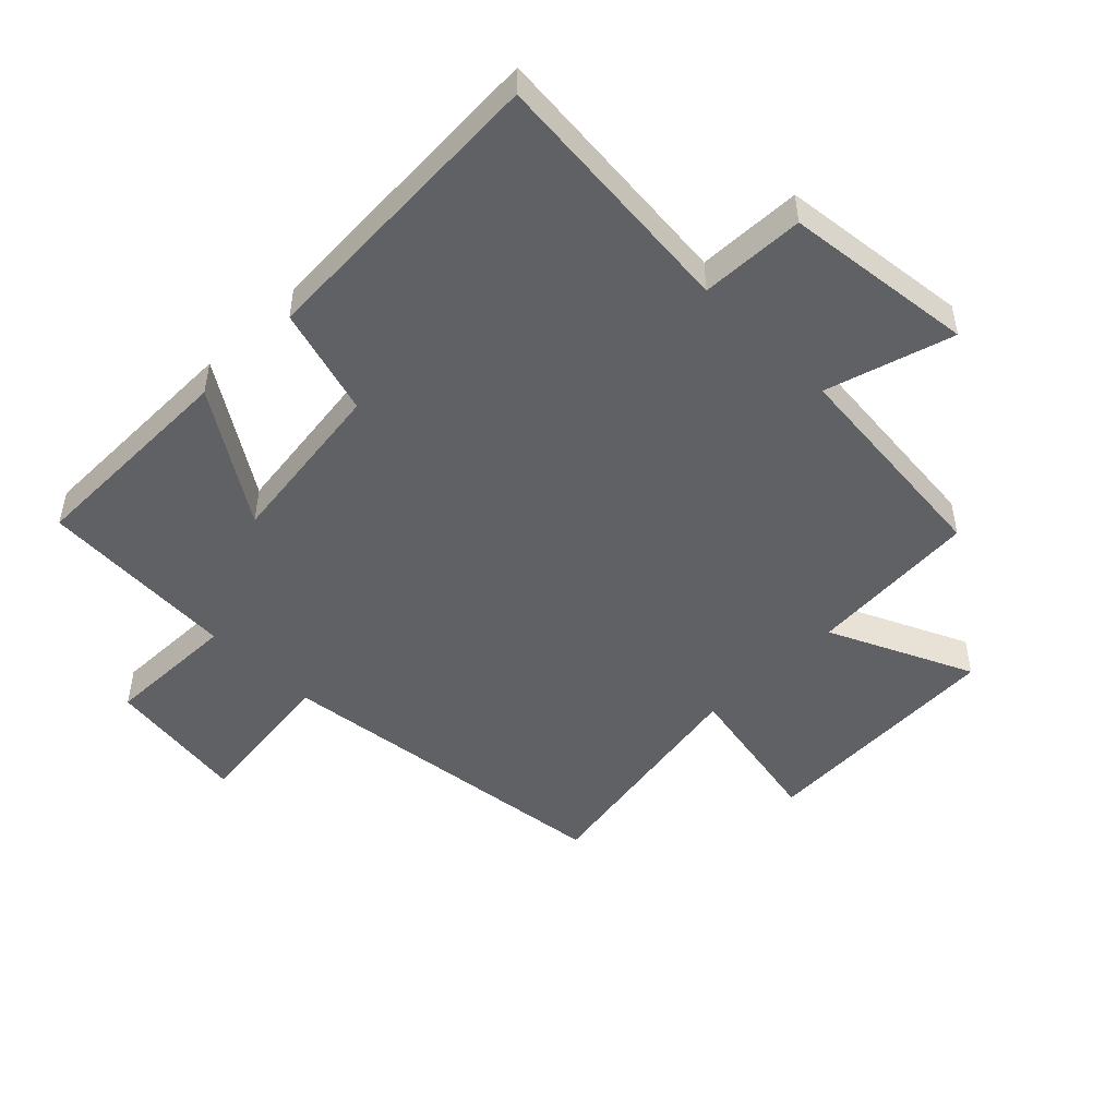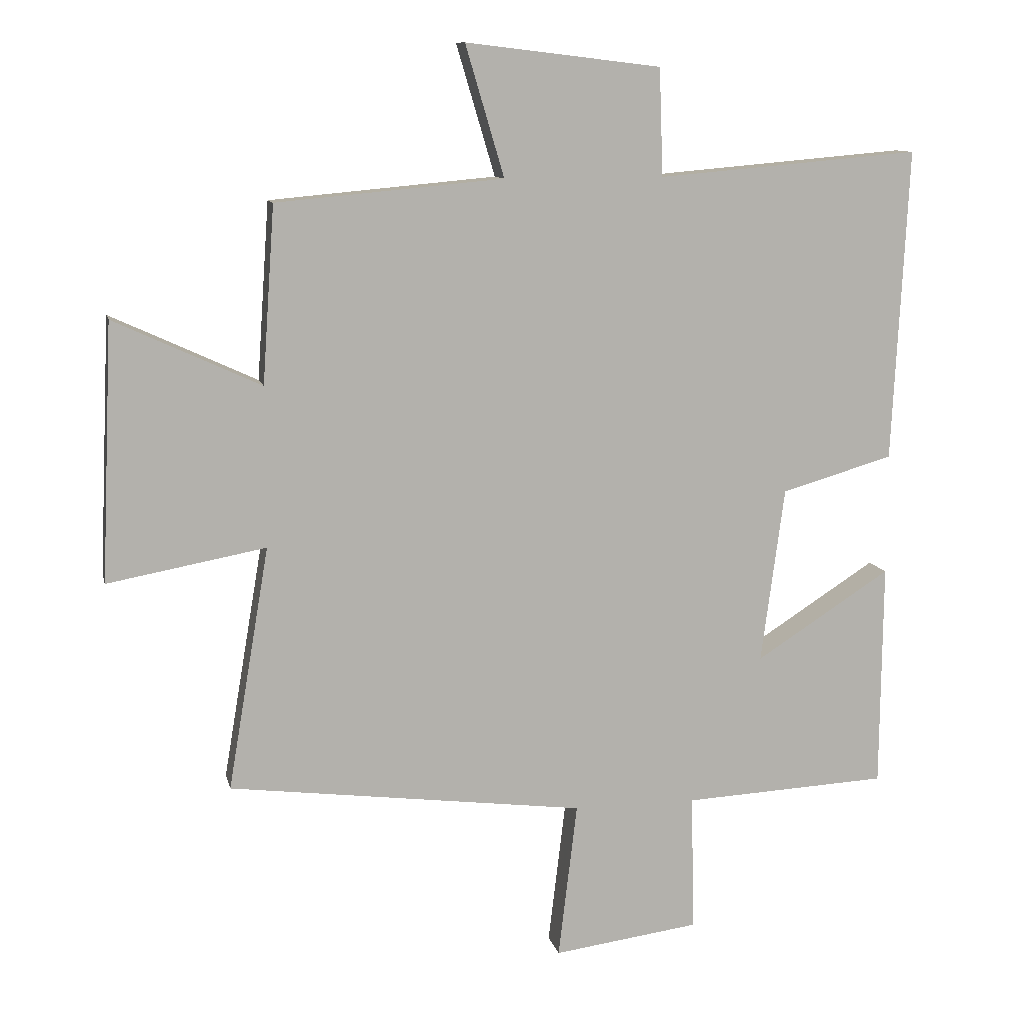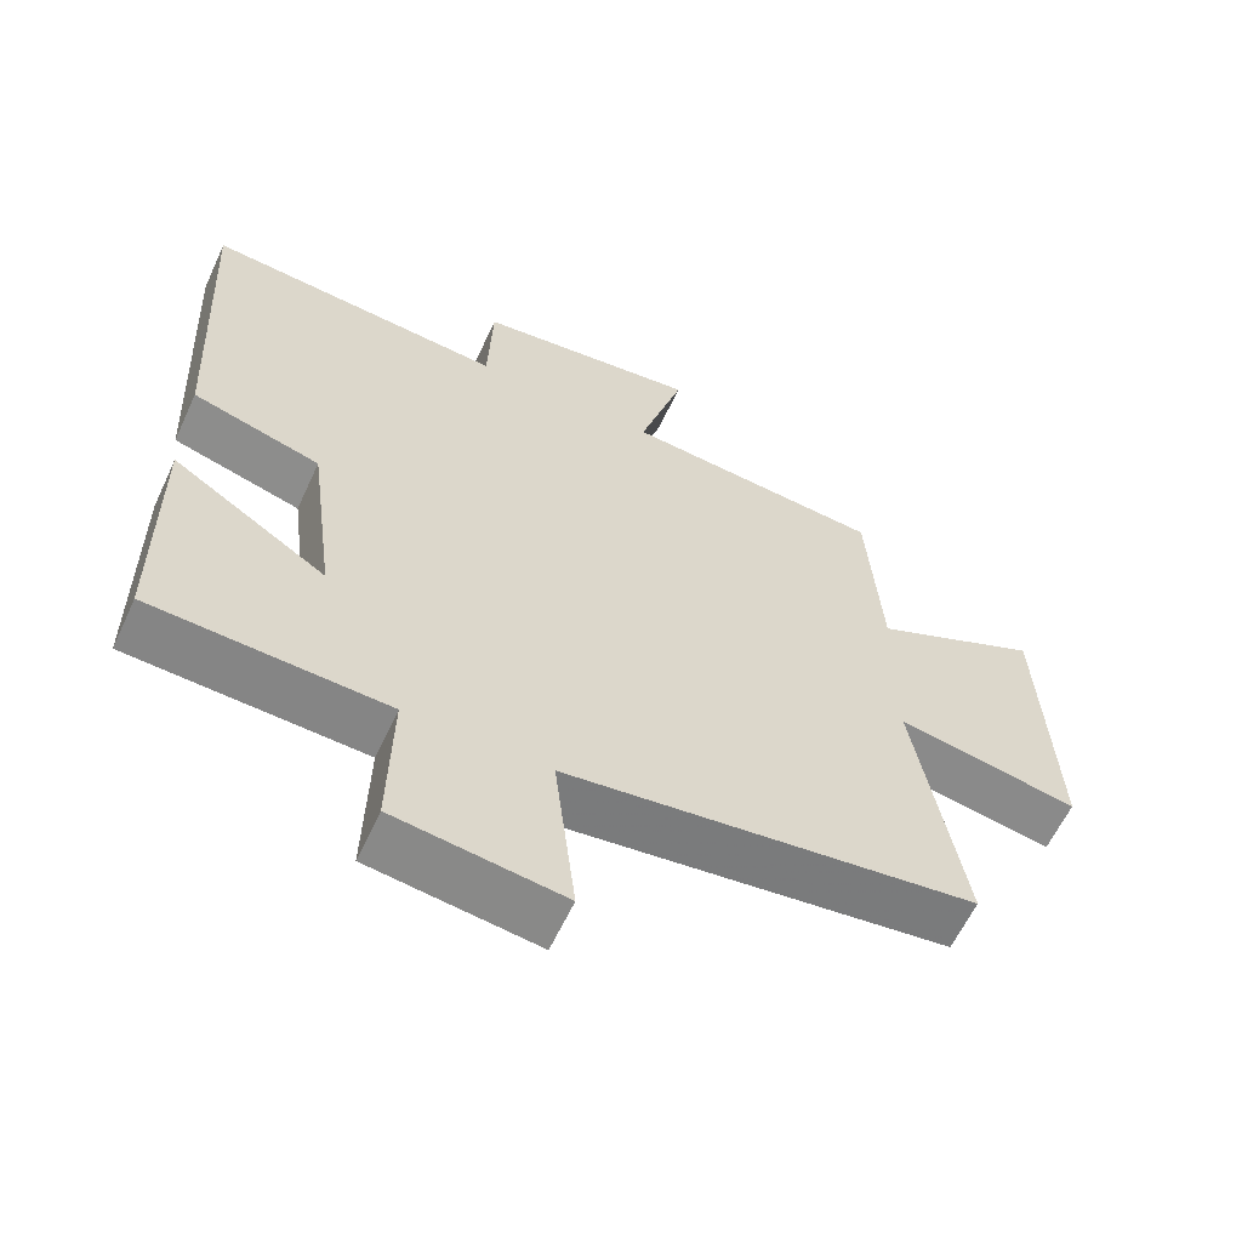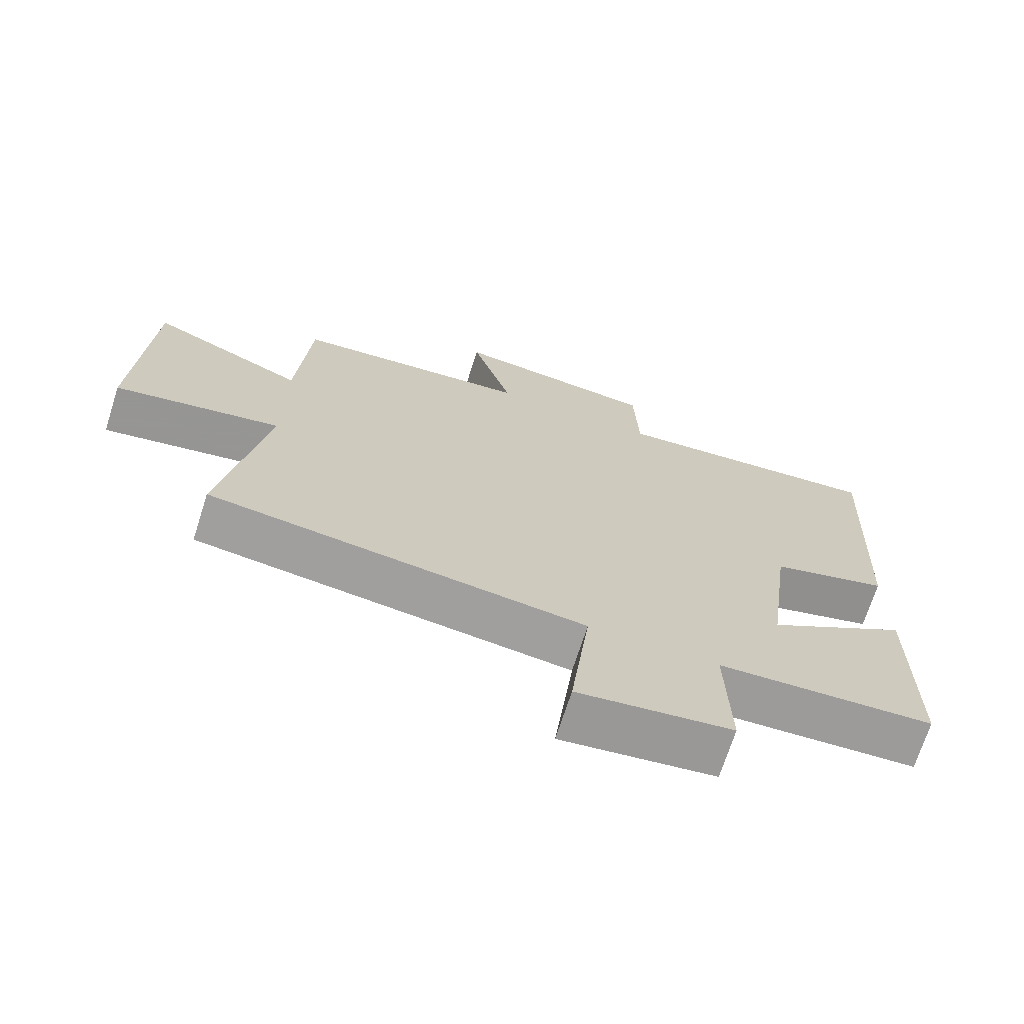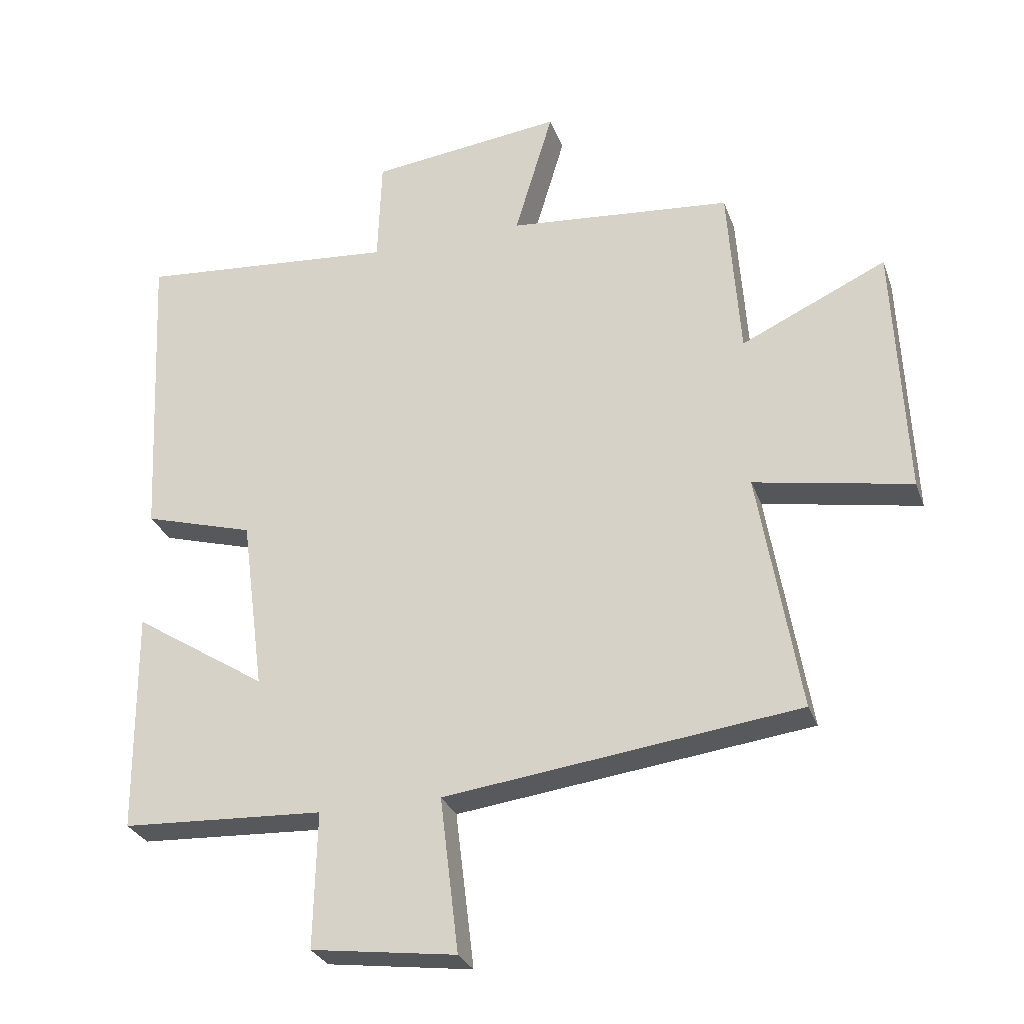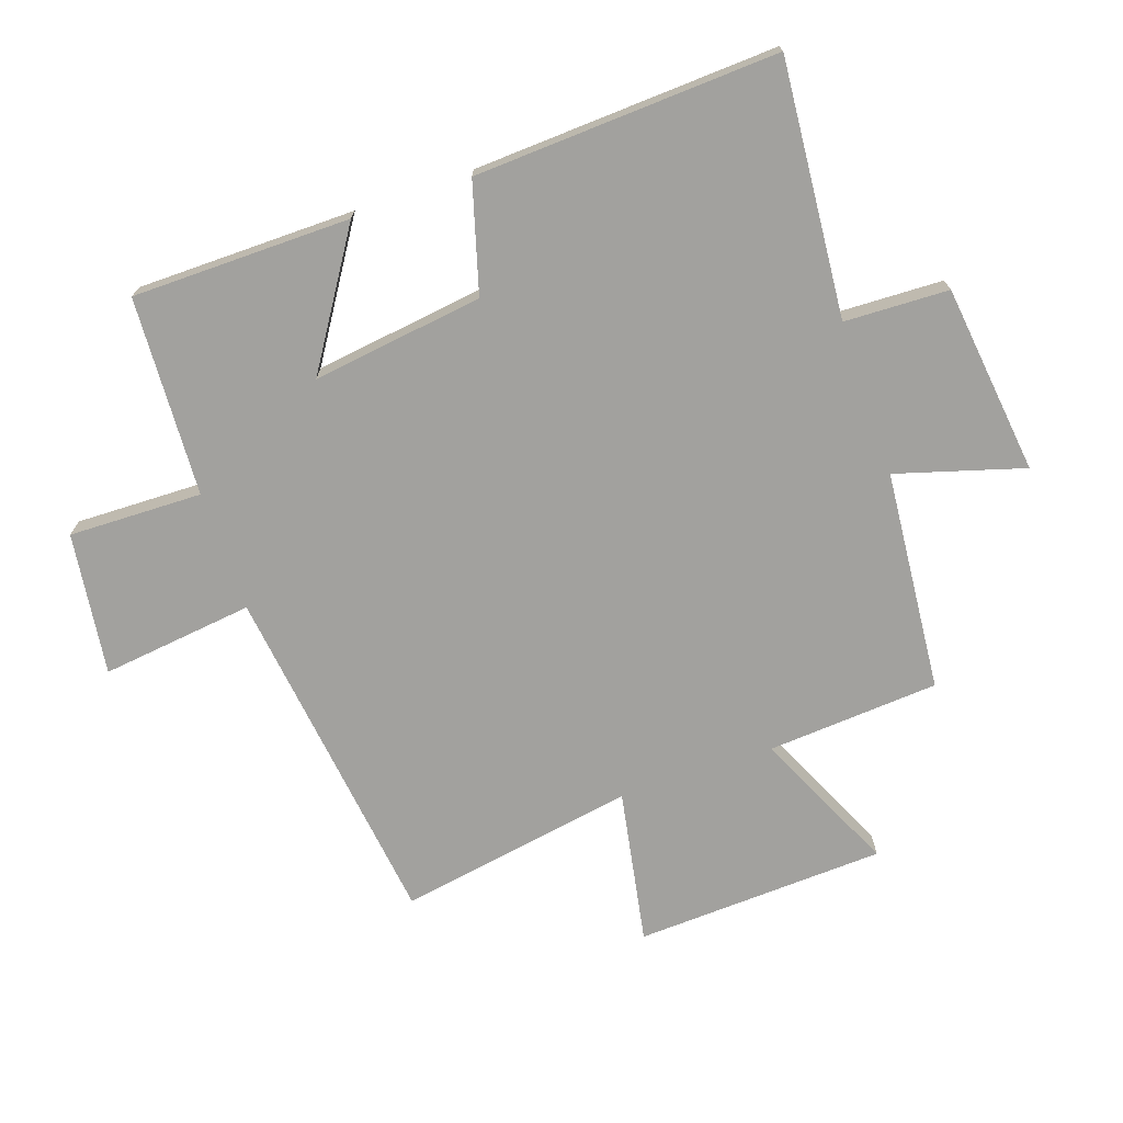
<metadata>
{"format":"obj","ext":"obj","renderer":"f3d","projection":"perspective","resolution":1024,"background":"white","views":[{"elev":-48.8,"azim":-45.1,"up":"+Y"},{"elev":10.7,"azim":167.6,"up":"+Z"},{"elev":-60.9,"azim":-24.8,"up":"+Z"},{"elev":-70.5,"azim":162.3,"up":"+Z"},{"elev":-28.7,"azim":17.9,"up":"+Z"},{"elev":-72.1,"azim":-71.0,"up":"+Y"}]}
</metadata>
<code>
v -0.524 0.07 0.535
v -0.118 0.07 0.5
v -0.112 0.07 0.666
v 0.19 0.07 0.702
v 0.13 0.07 0.5
v 0.481 0.07 0.468
v 0.5 0.07 0.195
v 0.727 0.07 0.3
v 0.745 0.07 -0.098
v 0.5 0.07 -0.053
v 0.564 0.07 -0.43
v 0.012 0.07 -0.5
v 0.041 0.07 -0.742
v -0.185 0.07 -0.712
v -0.18 0.07 -0.5
v -0.497 0.07 -0.484
v -0.5 0.07 -0.136
v -0.291 0.07 -0.27
v -0.327 0.07 0.002
v -0.5 0.07 0.052
v -0.524 0 0.535
v -0.118 0 0.5
v -0.112 0 0.666
v 0.19 0 0.702
v 0.13 0 0.5
v 0.481 0 0.468
v 0.5 0 0.195
v 0.727 0 0.3
v 0.745 0 -0.098
v 0.5 0 -0.053
v 0.564 0 -0.43
v 0.012 0 -0.5
v 0.041 0 -0.742
v -0.185 0 -0.712
v -0.18 0 -0.5
v -0.497 0 -0.484
v -0.5 0 -0.136
v -0.291 0 -0.27
v -0.327 0 0.002
v -0.5 0 0.052
f 19 20 1 2
f 18 19 2
f 15 16 17 18
f 15 18 2
f 14 15 2
f 13 14 2
f 12 13 2
f 12 2 3
f 11 12 3
f 10 11 3
f 7 8 9 10
f 5 6 7 10
f 5 10 3
f 3 4 5
f 22 21 40 39
f 22 39 38
f 38 37 36 35
f 22 38 35
f 22 35 34
f 22 34 33
f 22 33 32
f 23 22 32
f 23 32 31
f 23 31 30
f 30 29 28 27
f 30 27 26 25
f 23 30 25
f 25 24 23
f 1 21 22 2
f 2 22 23 3
f 3 23 24 4
f 4 24 25 5
f 5 25 26 6
f 6 26 27 7
f 7 27 28 8
f 8 28 29 9
f 9 29 30 10
f 10 30 31 11
f 11 31 32 12
f 12 32 33 13
f 13 33 34 14
f 14 34 35 15
f 15 35 36 16
f 16 36 37 17
f 17 37 38 18
f 18 38 39 19
f 19 39 40 20
f 20 40 21 1

</code>
